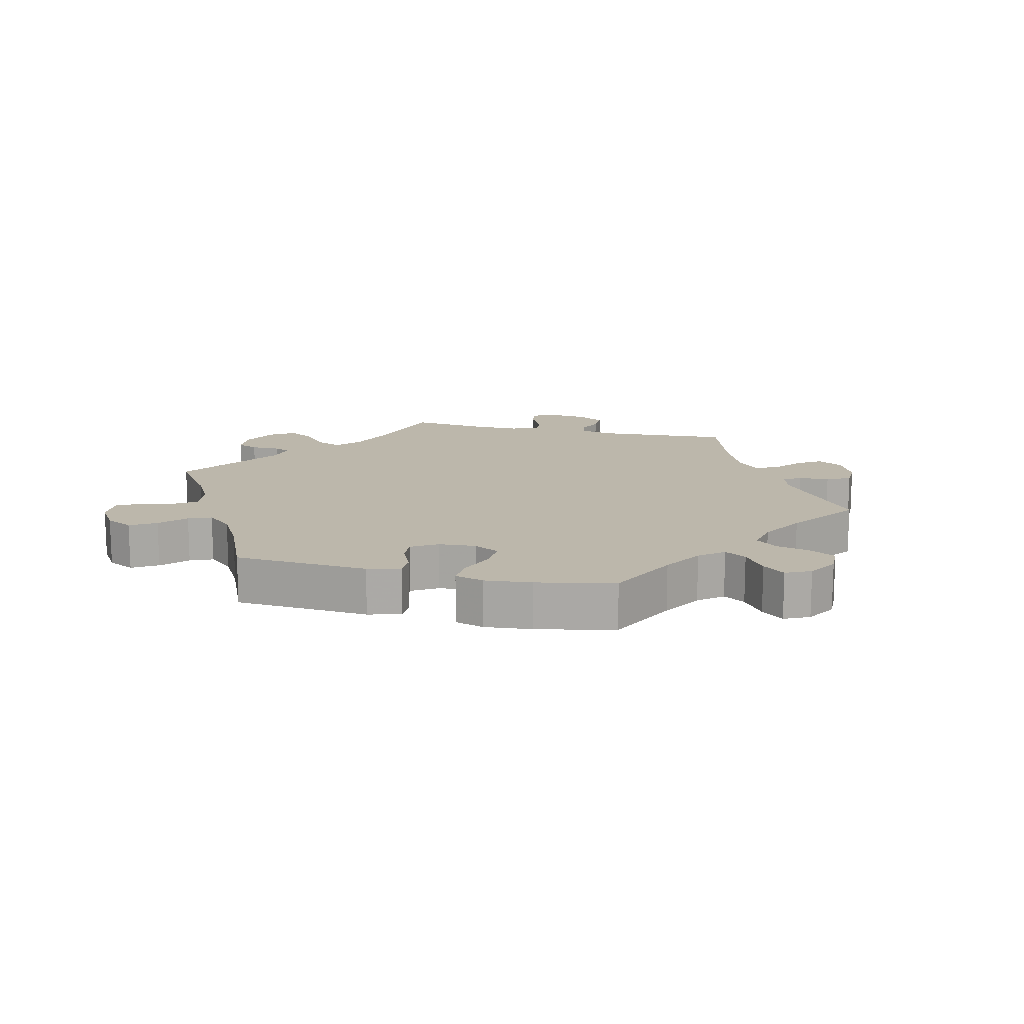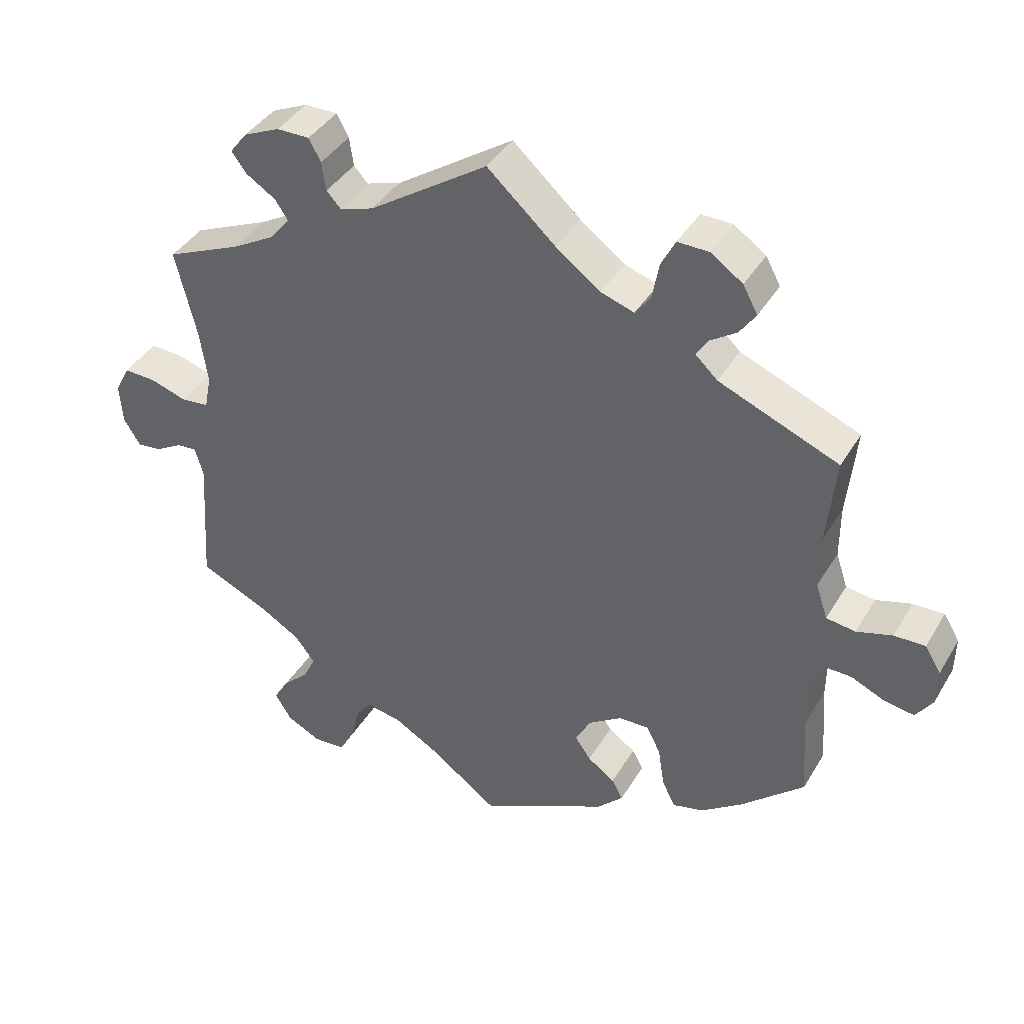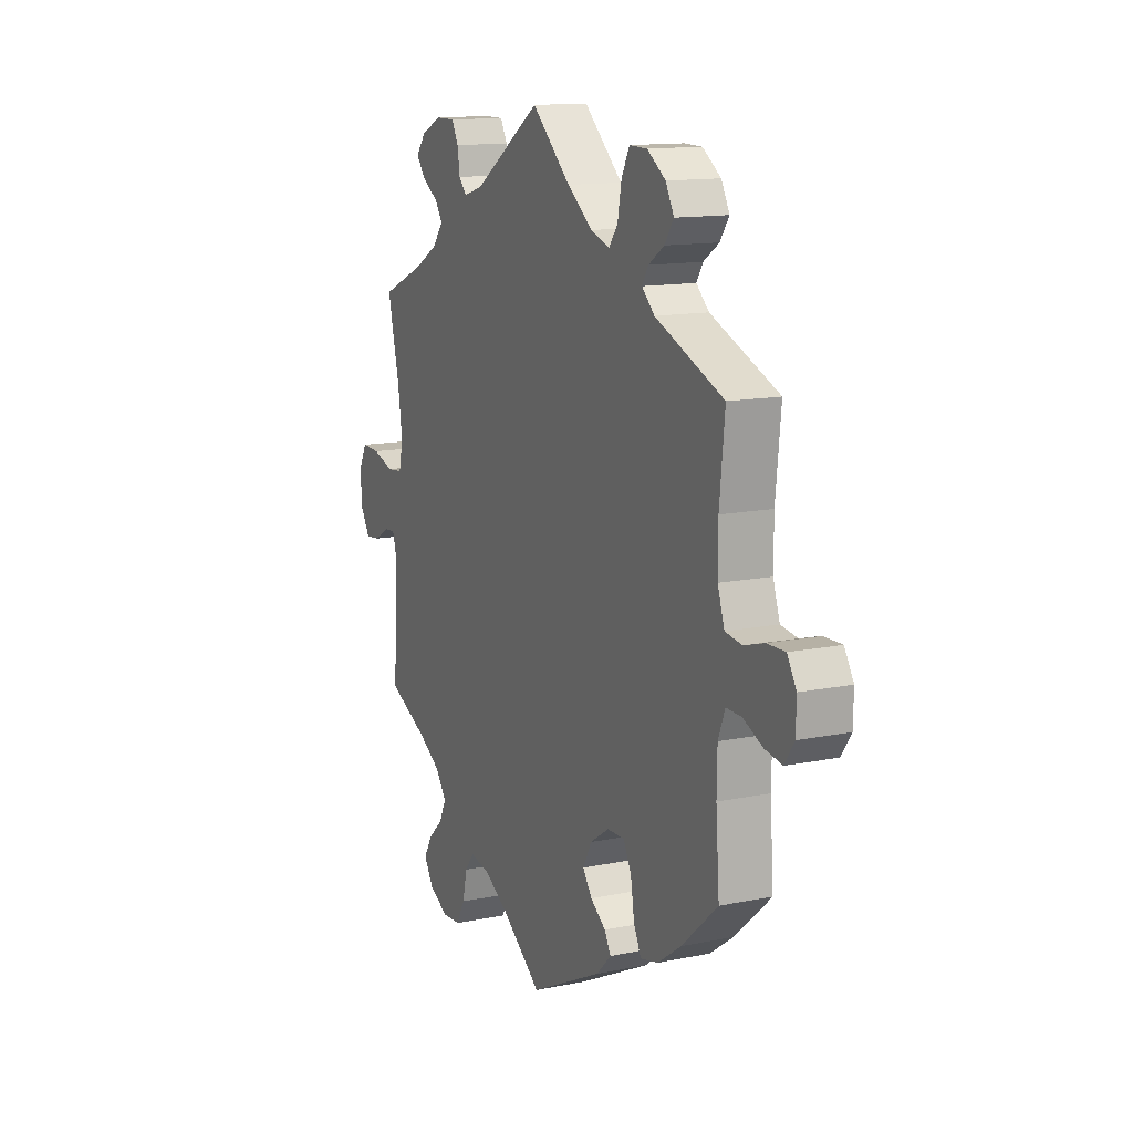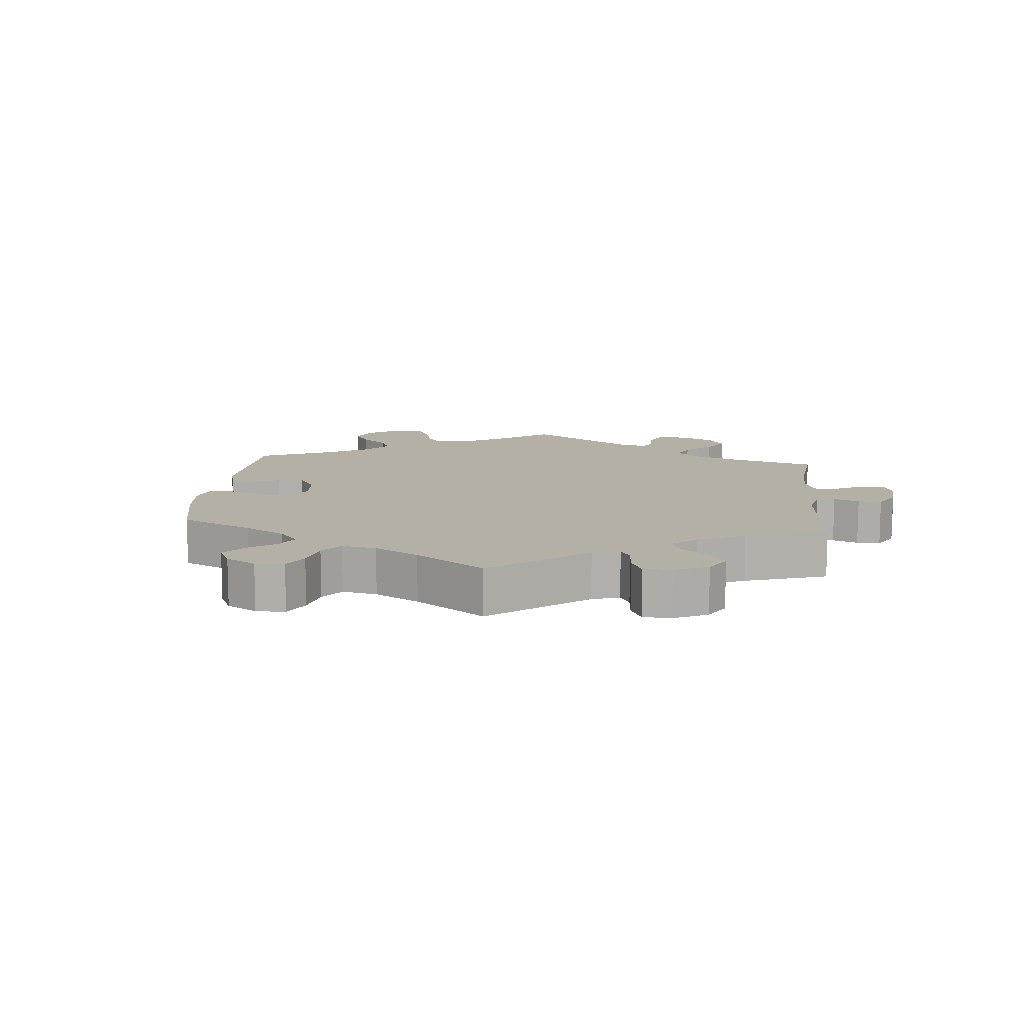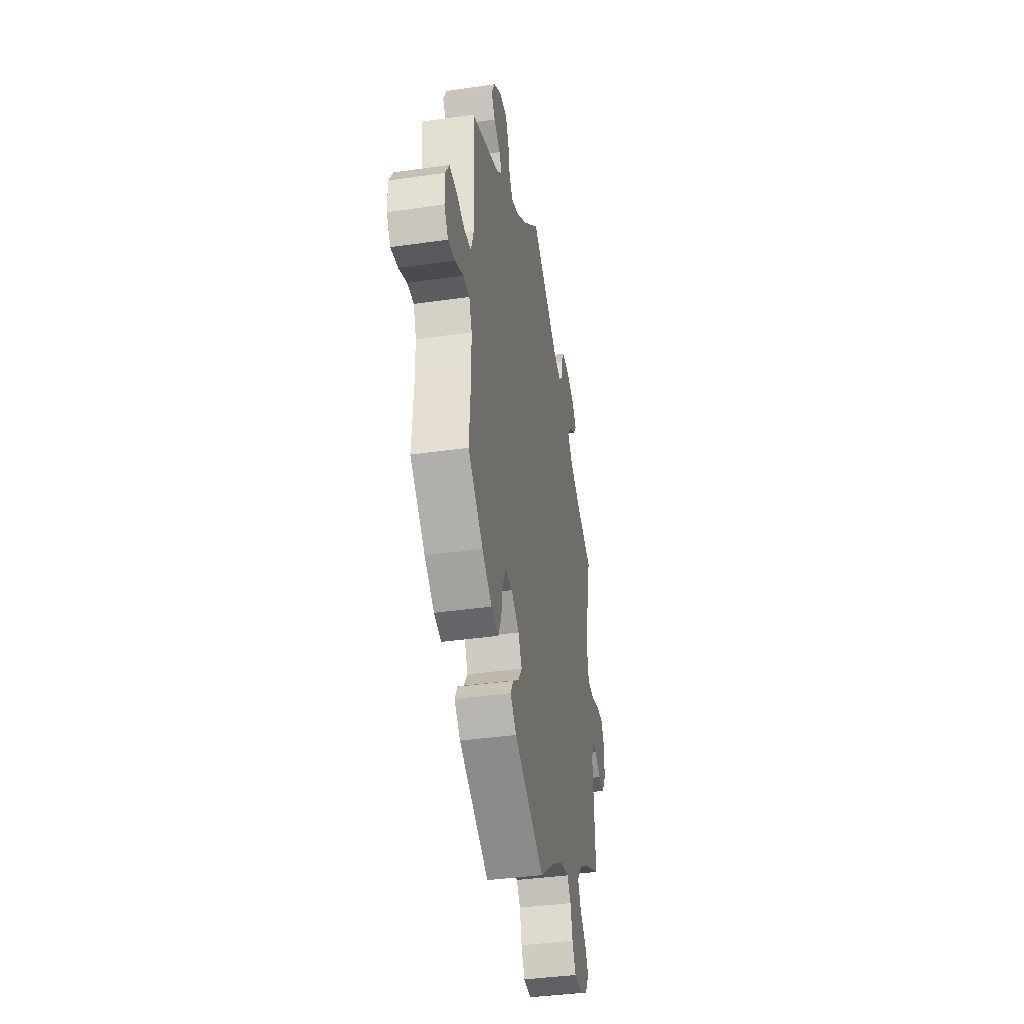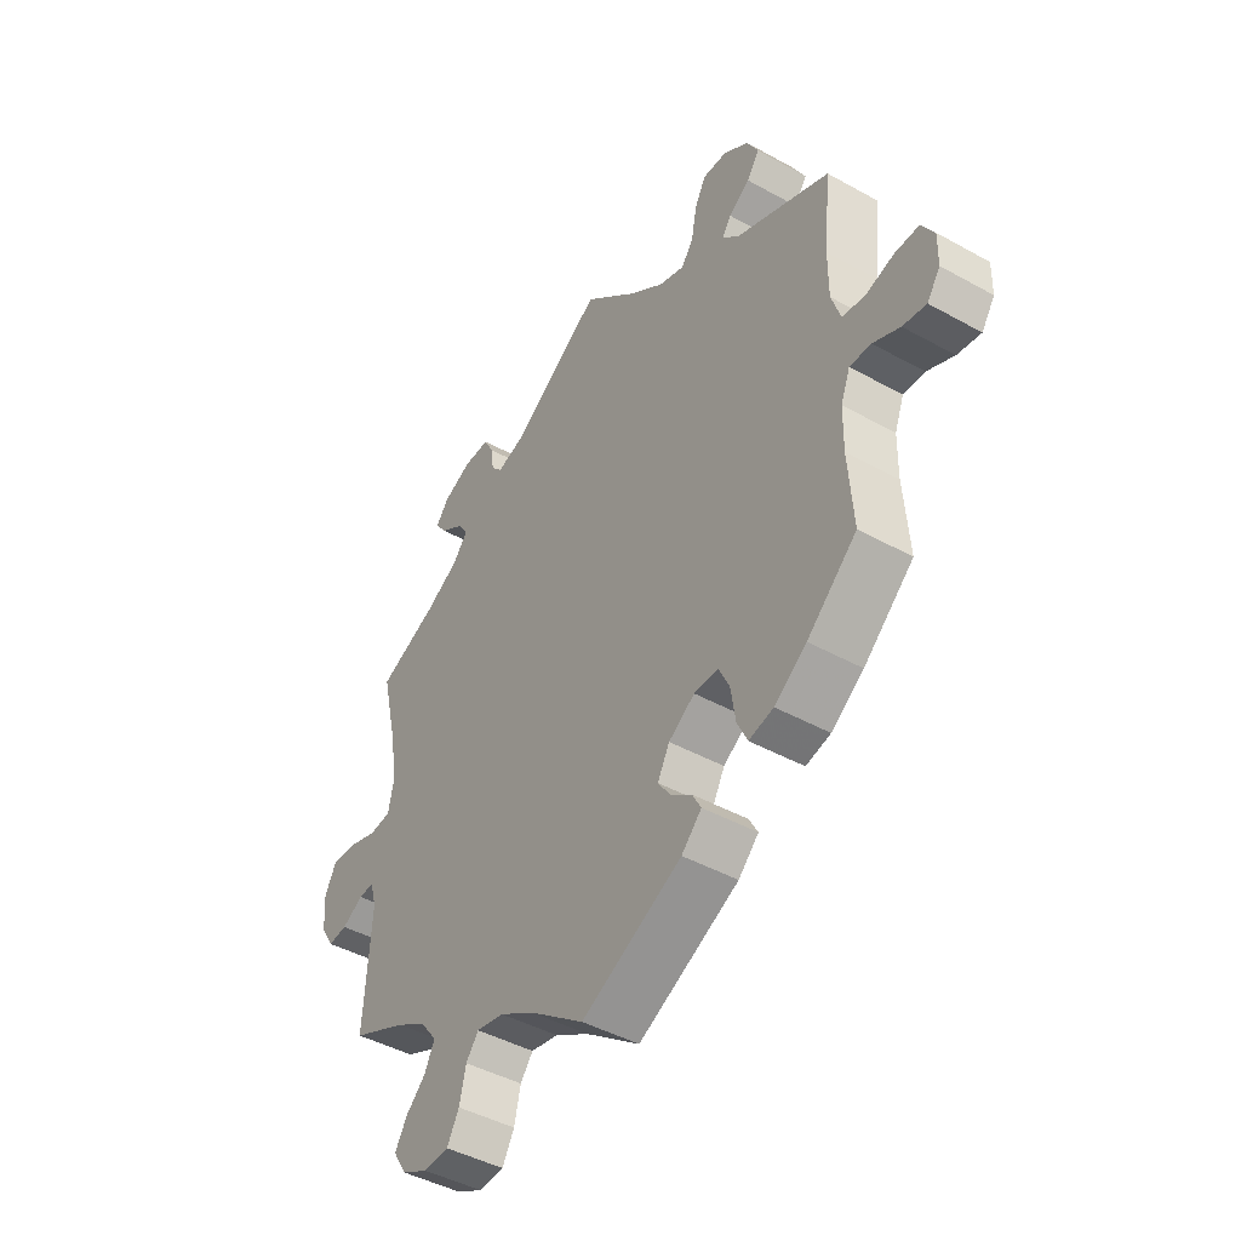
<metadata>
{"format":"obj","ext":"obj","renderer":"f3d","projection":"perspective","resolution":1024,"background":"white","views":[{"elev":14.5,"azim":-136.5,"up":"+Y"},{"elev":39.8,"azim":-152.0,"up":"+Z"},{"elev":13.3,"azim":-115.0,"up":"+Z"},{"elev":11.7,"azim":-54.8,"up":"+Y"},{"elev":-38.6,"azim":-79.8,"up":"+Z"},{"elev":-44.3,"azim":-123.0,"up":"+Z"}]}
</metadata>
<code>
v -0.328 0.07 0.36
v -0.296 0.07 0.39
v -0.312 0.07 0.416
v -0.351 0.07 0.442
v -0.374 0.07 0.475
v -0.353 0.07 0.514
v -0.307 0.07 0.546
v -0.262 0.07 0.547
v -0.242 0.07 0.508
v -0.232 0.07 0.455
v -0.21 0.07 0.425
v -0.162 0.07 0.441
v -0.098 0.07 0.489
v 0 0.07 0.578
v 0.17 0.07 0.465
v 0.219 0.07 0.45
v 0.239 0.07 0.472
v 0.245 0.07 0.513
v 0.262 0.07 0.545
v 0.309 0.07 0.545
v 0.361 0.07 0.522
v 0.386 0.07 0.49
v 0.364 0.07 0.461
v 0.322 0.07 0.434
v 0.303 0.07 0.406
v 0.332 0.07 0.371
v 0.392 0.07 0.337
v 0.501 0.07 0.29
v 0.471 0.07 0.163
v 0.46 0.07 0.086
v 0.47 0.07 0.037
v 0.51 0.07 0.033
v 0.563 0.07 0.05
v 0.609 0.07 0.052
v 0.63 0.07 0.012
v 0.626 0.07 -0.046
v 0.602 0.07 -0.085
v 0.567 0.07 -0.081
v 0.528 0.07 -0.059
v 0.5 0.07 -0.057
v 0.488 0.07 -0.099
v 0.501 0.07 -0.289
v 0.399 0.07 -0.336
v 0.343 0.07 -0.37
v 0.314 0.07 -0.408
v 0.332 0.07 -0.445
v 0.369 0.07 -0.48
v 0.391 0.07 -0.517
v 0.367 0.07 -0.556
v 0.318 0.07 -0.581
v 0.272 0.07 -0.578
v 0.25 0.07 -0.538
v 0.238 0.07 -0.487
v 0.215 0.07 -0.457
v 0.164 0.07 -0.467
v 0.101 0.07 -0.504
v 0.001 0.07 -0.578
v -0.184 0.07 -0.487
v -0.221 0.07 -0.45
v -0.205 0.07 -0.421
v -0.166 0.07 -0.393
v -0.143 0.07 -0.36
v -0.165 0.07 -0.319
v -0.213 0.07 -0.287
v -0.257 0.07 -0.286
v -0.277 0.07 -0.326
v -0.286 0.07 -0.384
v -0.305 0.07 -0.423
v -0.35 0.07 -0.412
v -0.409 0.07 -0.37
v -0.5 0.07 -0.289
v -0.491 0.07 -0.168
v -0.492 0.07 -0.097
v -0.509 0.07 -0.053
v -0.548 0.07 -0.054
v -0.597 0.07 -0.076
v -0.64 0.07 -0.083
v -0.664 0.07 -0.048
v -0.665 0.07 0.005
v -0.642 0.07 0.043
v -0.597 0.07 0.042
v -0.546 0.07 0.027
v -0.504 0.07 0.033
v -0.487 0.07 0.084
v -0.487 0.07 0.161
v -0.5 0.07 0.289
v -0.328 0 0.36
v -0.296 0 0.39
v -0.312 0 0.416
v -0.351 0 0.442
v -0.374 0 0.475
v -0.353 0 0.514
v -0.307 0 0.546
v -0.262 0 0.547
v -0.242 0 0.508
v -0.232 0 0.455
v -0.21 0 0.425
v -0.162 0 0.441
v -0.098 0 0.489
v 0 0 0.578
v 0.17 0 0.465
v 0.219 0 0.45
v 0.239 0 0.472
v 0.245 0 0.513
v 0.262 0 0.545
v 0.309 0 0.545
v 0.361 0 0.522
v 0.386 0 0.49
v 0.364 0 0.461
v 0.322 0 0.434
v 0.303 0 0.406
v 0.332 0 0.371
v 0.392 0 0.337
v 0.501 0 0.29
v 0.471 0 0.163
v 0.46 0 0.086
v 0.47 0 0.037
v 0.51 0 0.033
v 0.563 0 0.05
v 0.609 0 0.052
v 0.63 0 0.012
v 0.626 0 -0.046
v 0.602 0 -0.085
v 0.567 0 -0.081
v 0.528 0 -0.059
v 0.5 0 -0.057
v 0.488 0 -0.099
v 0.501 0 -0.289
v 0.399 0 -0.336
v 0.343 0 -0.37
v 0.314 0 -0.408
v 0.332 0 -0.445
v 0.369 0 -0.48
v 0.391 0 -0.517
v 0.367 0 -0.556
v 0.318 0 -0.581
v 0.272 0 -0.578
v 0.25 0 -0.538
v 0.238 0 -0.487
v 0.215 0 -0.457
v 0.164 0 -0.467
v 0.101 0 -0.504
v 0.001 0 -0.578
v -0.184 0 -0.487
v -0.221 0 -0.45
v -0.205 0 -0.421
v -0.166 0 -0.393
v -0.143 0 -0.36
v -0.165 0 -0.319
v -0.213 0 -0.287
v -0.257 0 -0.286
v -0.277 0 -0.326
v -0.286 0 -0.384
v -0.305 0 -0.423
v -0.35 0 -0.412
v -0.409 0 -0.37
v -0.5 0 -0.289
v -0.491 0 -0.168
v -0.492 0 -0.097
v -0.509 0 -0.053
v -0.548 0 -0.054
v -0.597 0 -0.076
v -0.64 0 -0.083
v -0.664 0 -0.048
v -0.665 0 0.005
v -0.642 0 0.043
v -0.597 0 0.042
v -0.546 0 0.027
v -0.504 0 0.033
v -0.487 0 0.084
v -0.487 0 0.161
v -0.5 0 0.289
f 85 86 1
f 84 85 1 2
f 83 84 2
f 79 80 81 82
f 79 82 83
f 78 79 83
f 75 76 77 78
f 74 75 78 83
f 73 74 83 2
f 69 70 71 72
f 69 72 73 2
f 66 67 68 69
f 65 66 69 2
f 58 59 60 61
f 56 57 58 61
f 55 56 61 62
f 54 55 62 63
f 50 51 52 53
f 50 53 54
f 49 50 54
f 46 47 48 49
f 45 46 49 54
f 44 45 54 63
f 41 42 43
f 40 41 43 44
f 36 37 38 39
f 36 39 40
f 35 36 40
f 32 33 34 35
f 31 32 35 40
f 27 28 29
f 26 27 29 30
f 25 26 30 31
f 21 22 23 24
f 21 24 25
f 20 21 25
f 17 18 19 20
f 16 17 20 25
f 15 16 25 31
f 13 14 15 31
f 7 8 9 10
f 7 10 11
f 6 7 11
f 3 4 5 6
f 2 3 6 11
f 64 65 2 11
f 12 13 31 40
f 40 44 63 64
f 11 12 40 64
f 87 172 171
f 88 87 171 170
f 88 170 169
f 168 167 166 165
f 169 168 165
f 169 165 164
f 164 163 162 161
f 169 164 161 160
f 88 169 160 159
f 158 157 156 155
f 88 159 158 155
f 155 154 153 152
f 88 155 152 151
f 147 146 145 144
f 147 144 143 142
f 148 147 142 141
f 149 148 141 140
f 139 138 137 136
f 140 139 136
f 140 136 135
f 135 134 133 132
f 140 135 132 131
f 149 140 131 130
f 129 128 127
f 130 129 127 126
f 125 124 123 122
f 126 125 122
f 126 122 121
f 121 120 119 118
f 126 121 118 117
f 115 114 113
f 116 115 113 112
f 117 116 112 111
f 110 109 108 107
f 111 110 107
f 111 107 106
f 106 105 104 103
f 111 106 103 102
f 117 111 102 101
f 117 101 100 99
f 96 95 94 93
f 97 96 93
f 97 93 92
f 92 91 90 89
f 97 92 89 88
f 97 88 151 150
f 126 117 99 98
f 150 149 130 126
f 150 126 98 97
f 1 87 88 2
f 2 88 89 3
f 3 89 90 4
f 4 90 91 5
f 5 91 92 6
f 6 92 93 7
f 7 93 94 8
f 8 94 95 9
f 9 95 96 10
f 10 96 97 11
f 11 97 98 12
f 12 98 99 13
f 13 99 100 14
f 14 100 101 15
f 15 101 102 16
f 16 102 103 17
f 17 103 104 18
f 18 104 105 19
f 19 105 106 20
f 20 106 107 21
f 21 107 108 22
f 22 108 109 23
f 23 109 110 24
f 24 110 111 25
f 25 111 112 26
f 26 112 113 27
f 27 113 114 28
f 28 114 115 29
f 29 115 116 30
f 30 116 117 31
f 31 117 118 32
f 32 118 119 33
f 33 119 120 34
f 34 120 121 35
f 35 121 122 36
f 36 122 123 37
f 37 123 124 38
f 38 124 125 39
f 39 125 126 40
f 40 126 127 41
f 41 127 128 42
f 42 128 129 43
f 43 129 130 44
f 44 130 131 45
f 45 131 132 46
f 46 132 133 47
f 47 133 134 48
f 48 134 135 49
f 49 135 136 50
f 50 136 137 51
f 51 137 138 52
f 52 138 139 53
f 53 139 140 54
f 54 140 141 55
f 55 141 142 56
f 56 142 143 57
f 57 143 144 58
f 58 144 145 59
f 59 145 146 60
f 60 146 147 61
f 61 147 148 62
f 62 148 149 63
f 63 149 150 64
f 64 150 151 65
f 65 151 152 66
f 66 152 153 67
f 67 153 154 68
f 68 154 155 69
f 69 155 156 70
f 70 156 157 71
f 71 157 158 72
f 72 158 159 73
f 73 159 160 74
f 74 160 161 75
f 75 161 162 76
f 76 162 163 77
f 77 163 164 78
f 78 164 165 79
f 79 165 166 80
f 80 166 167 81
f 81 167 168 82
f 82 168 169 83
f 83 169 170 84
f 84 170 171 85
f 85 171 172 86
f 86 172 87 1

</code>
